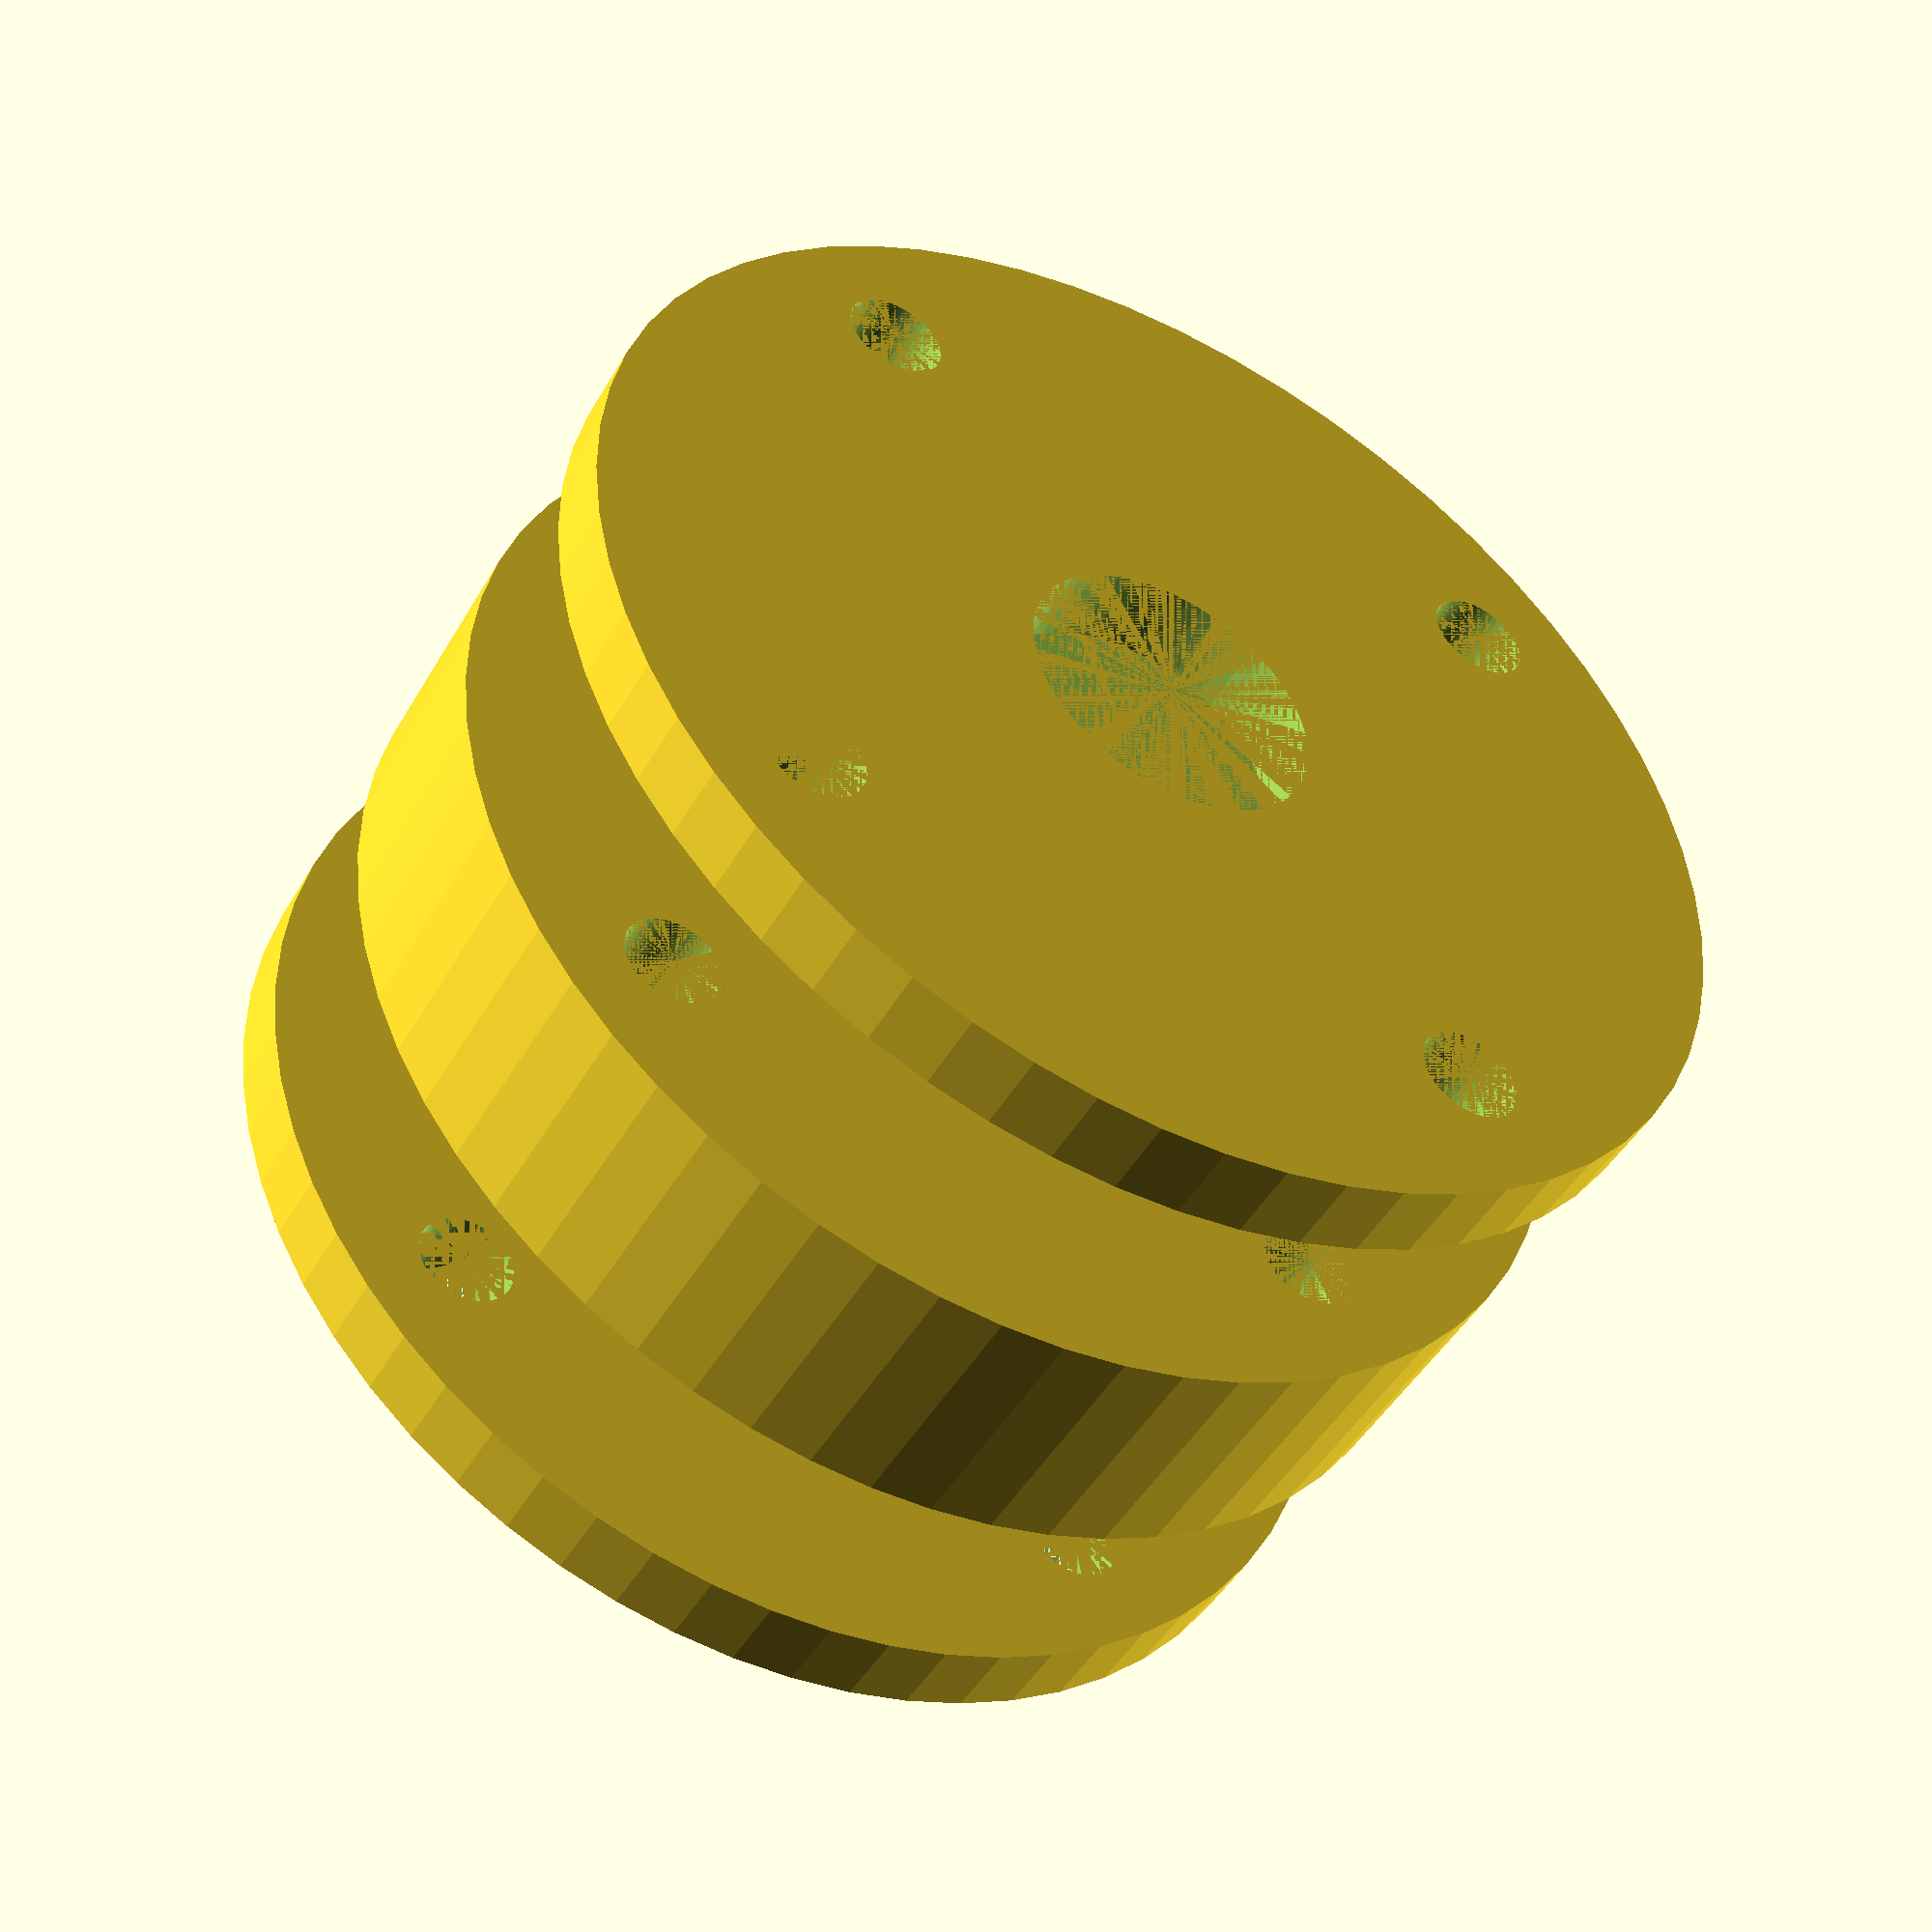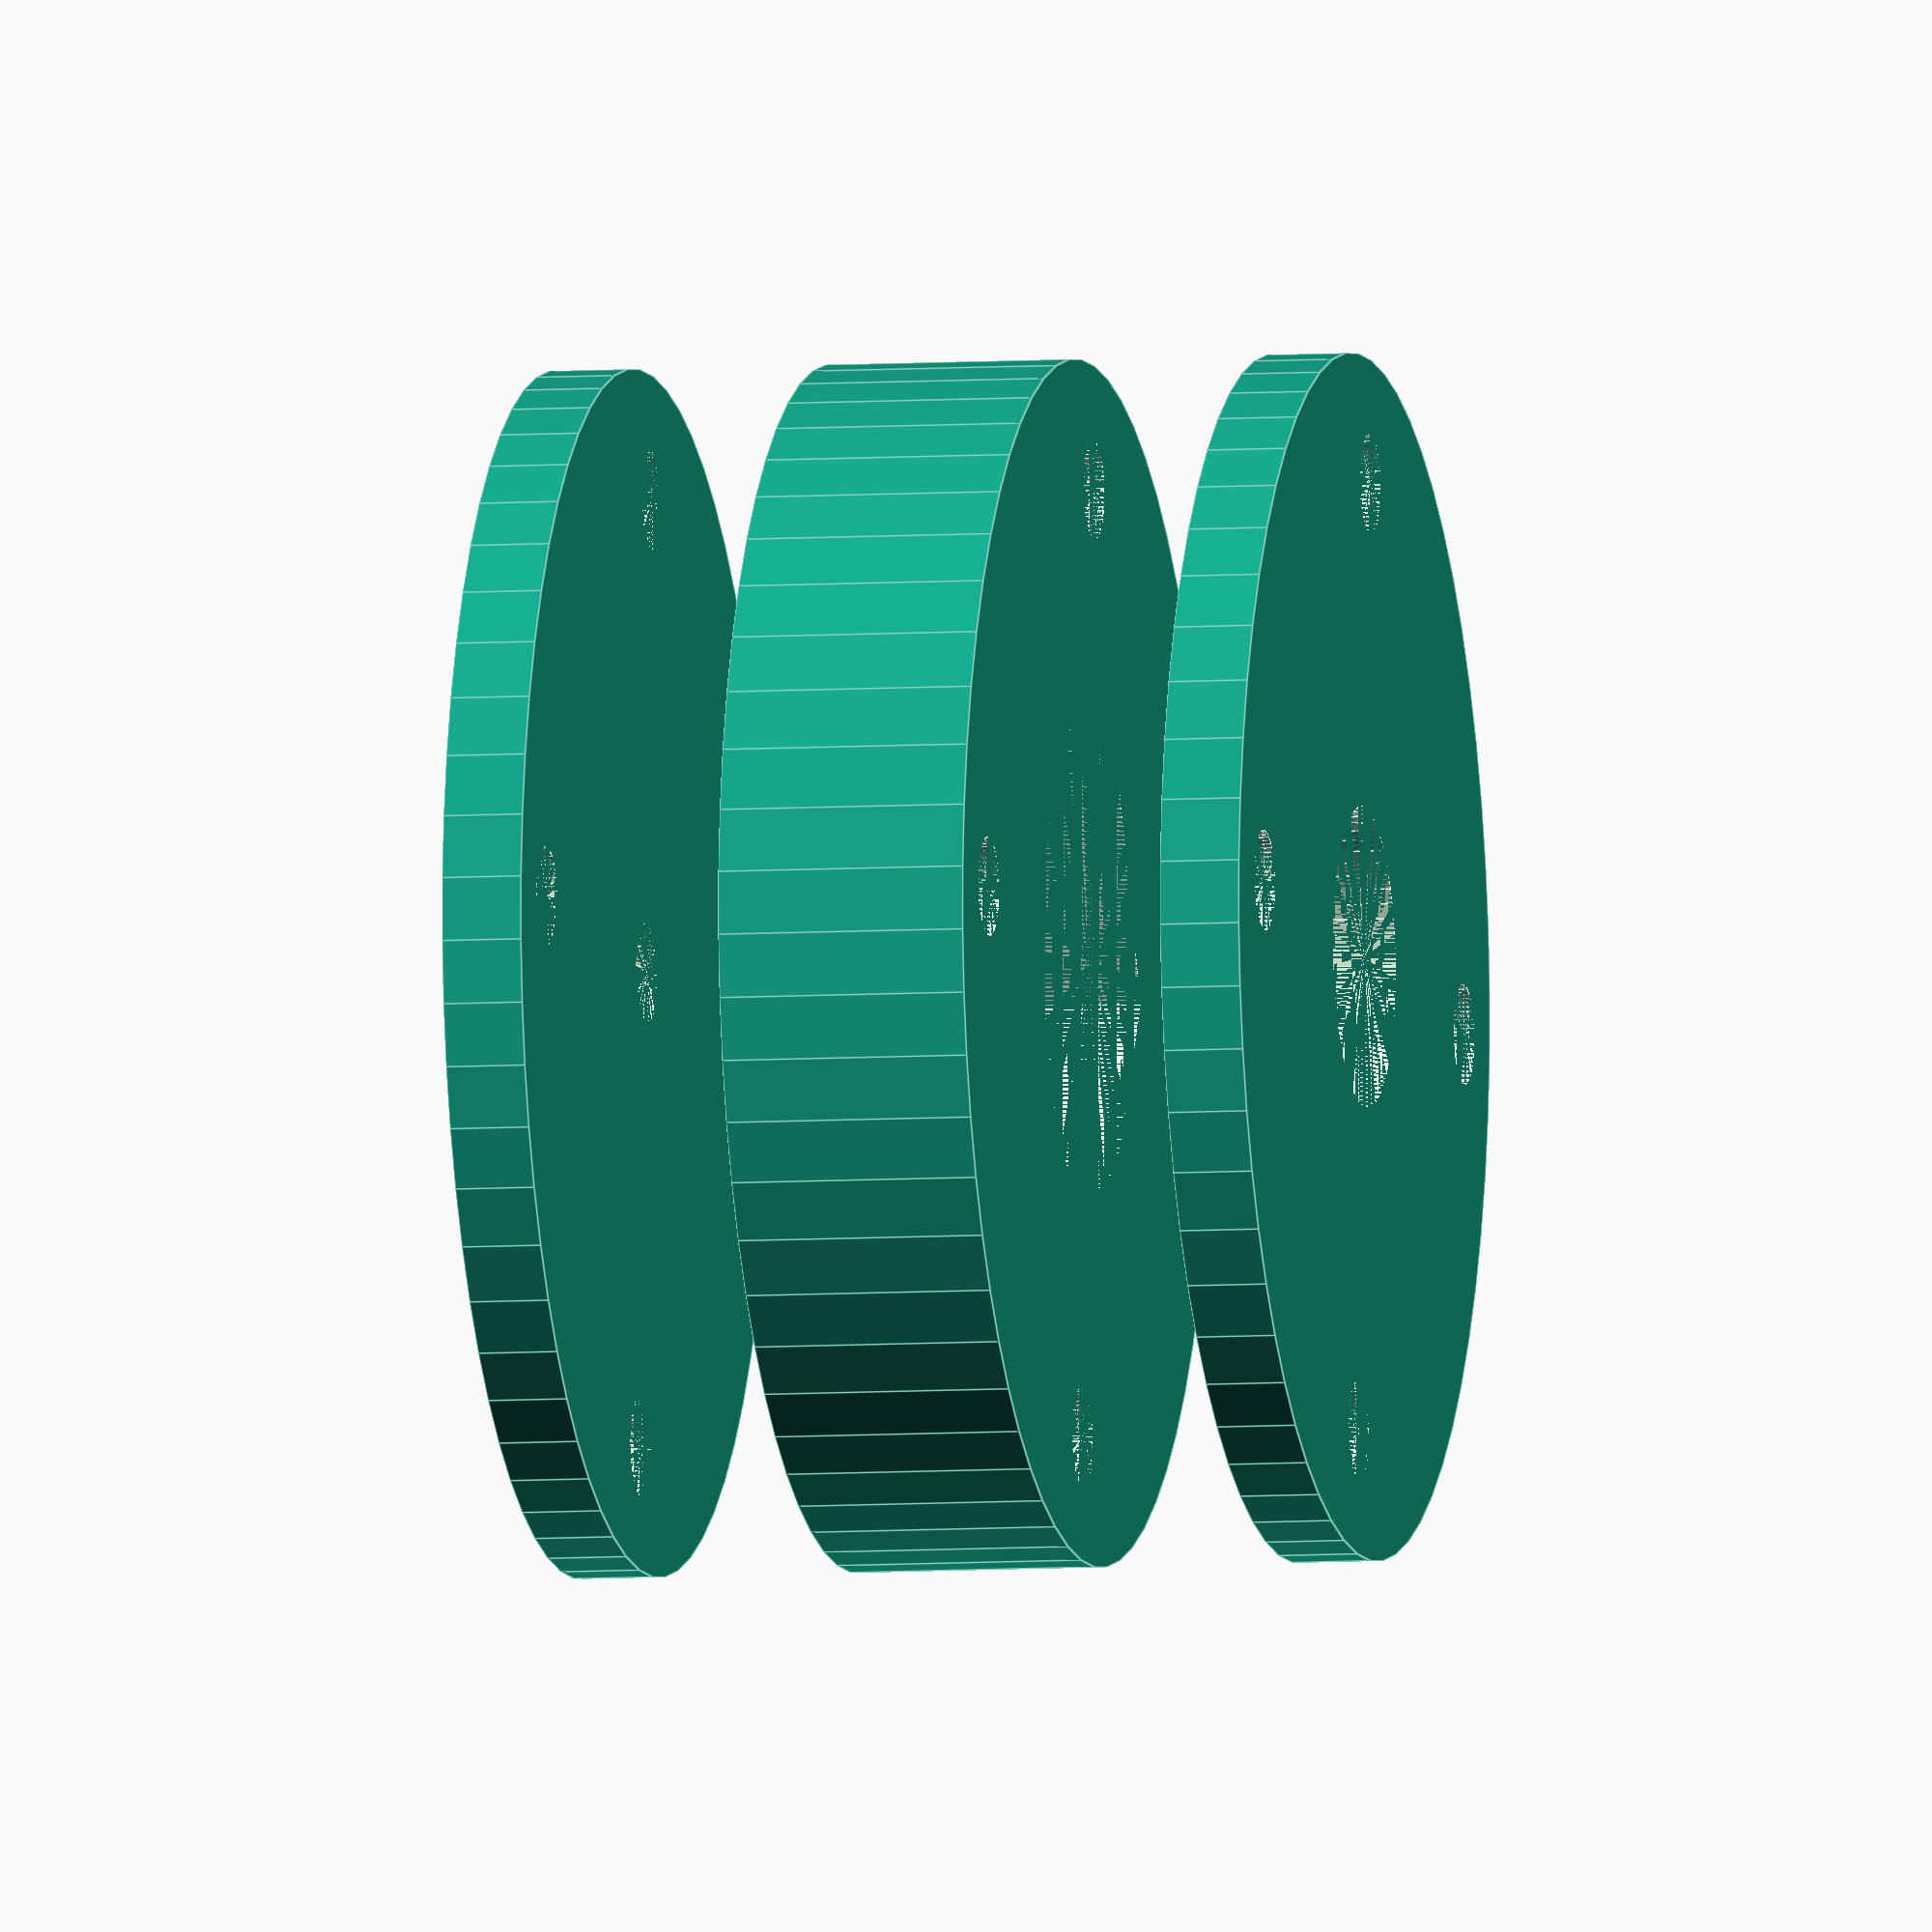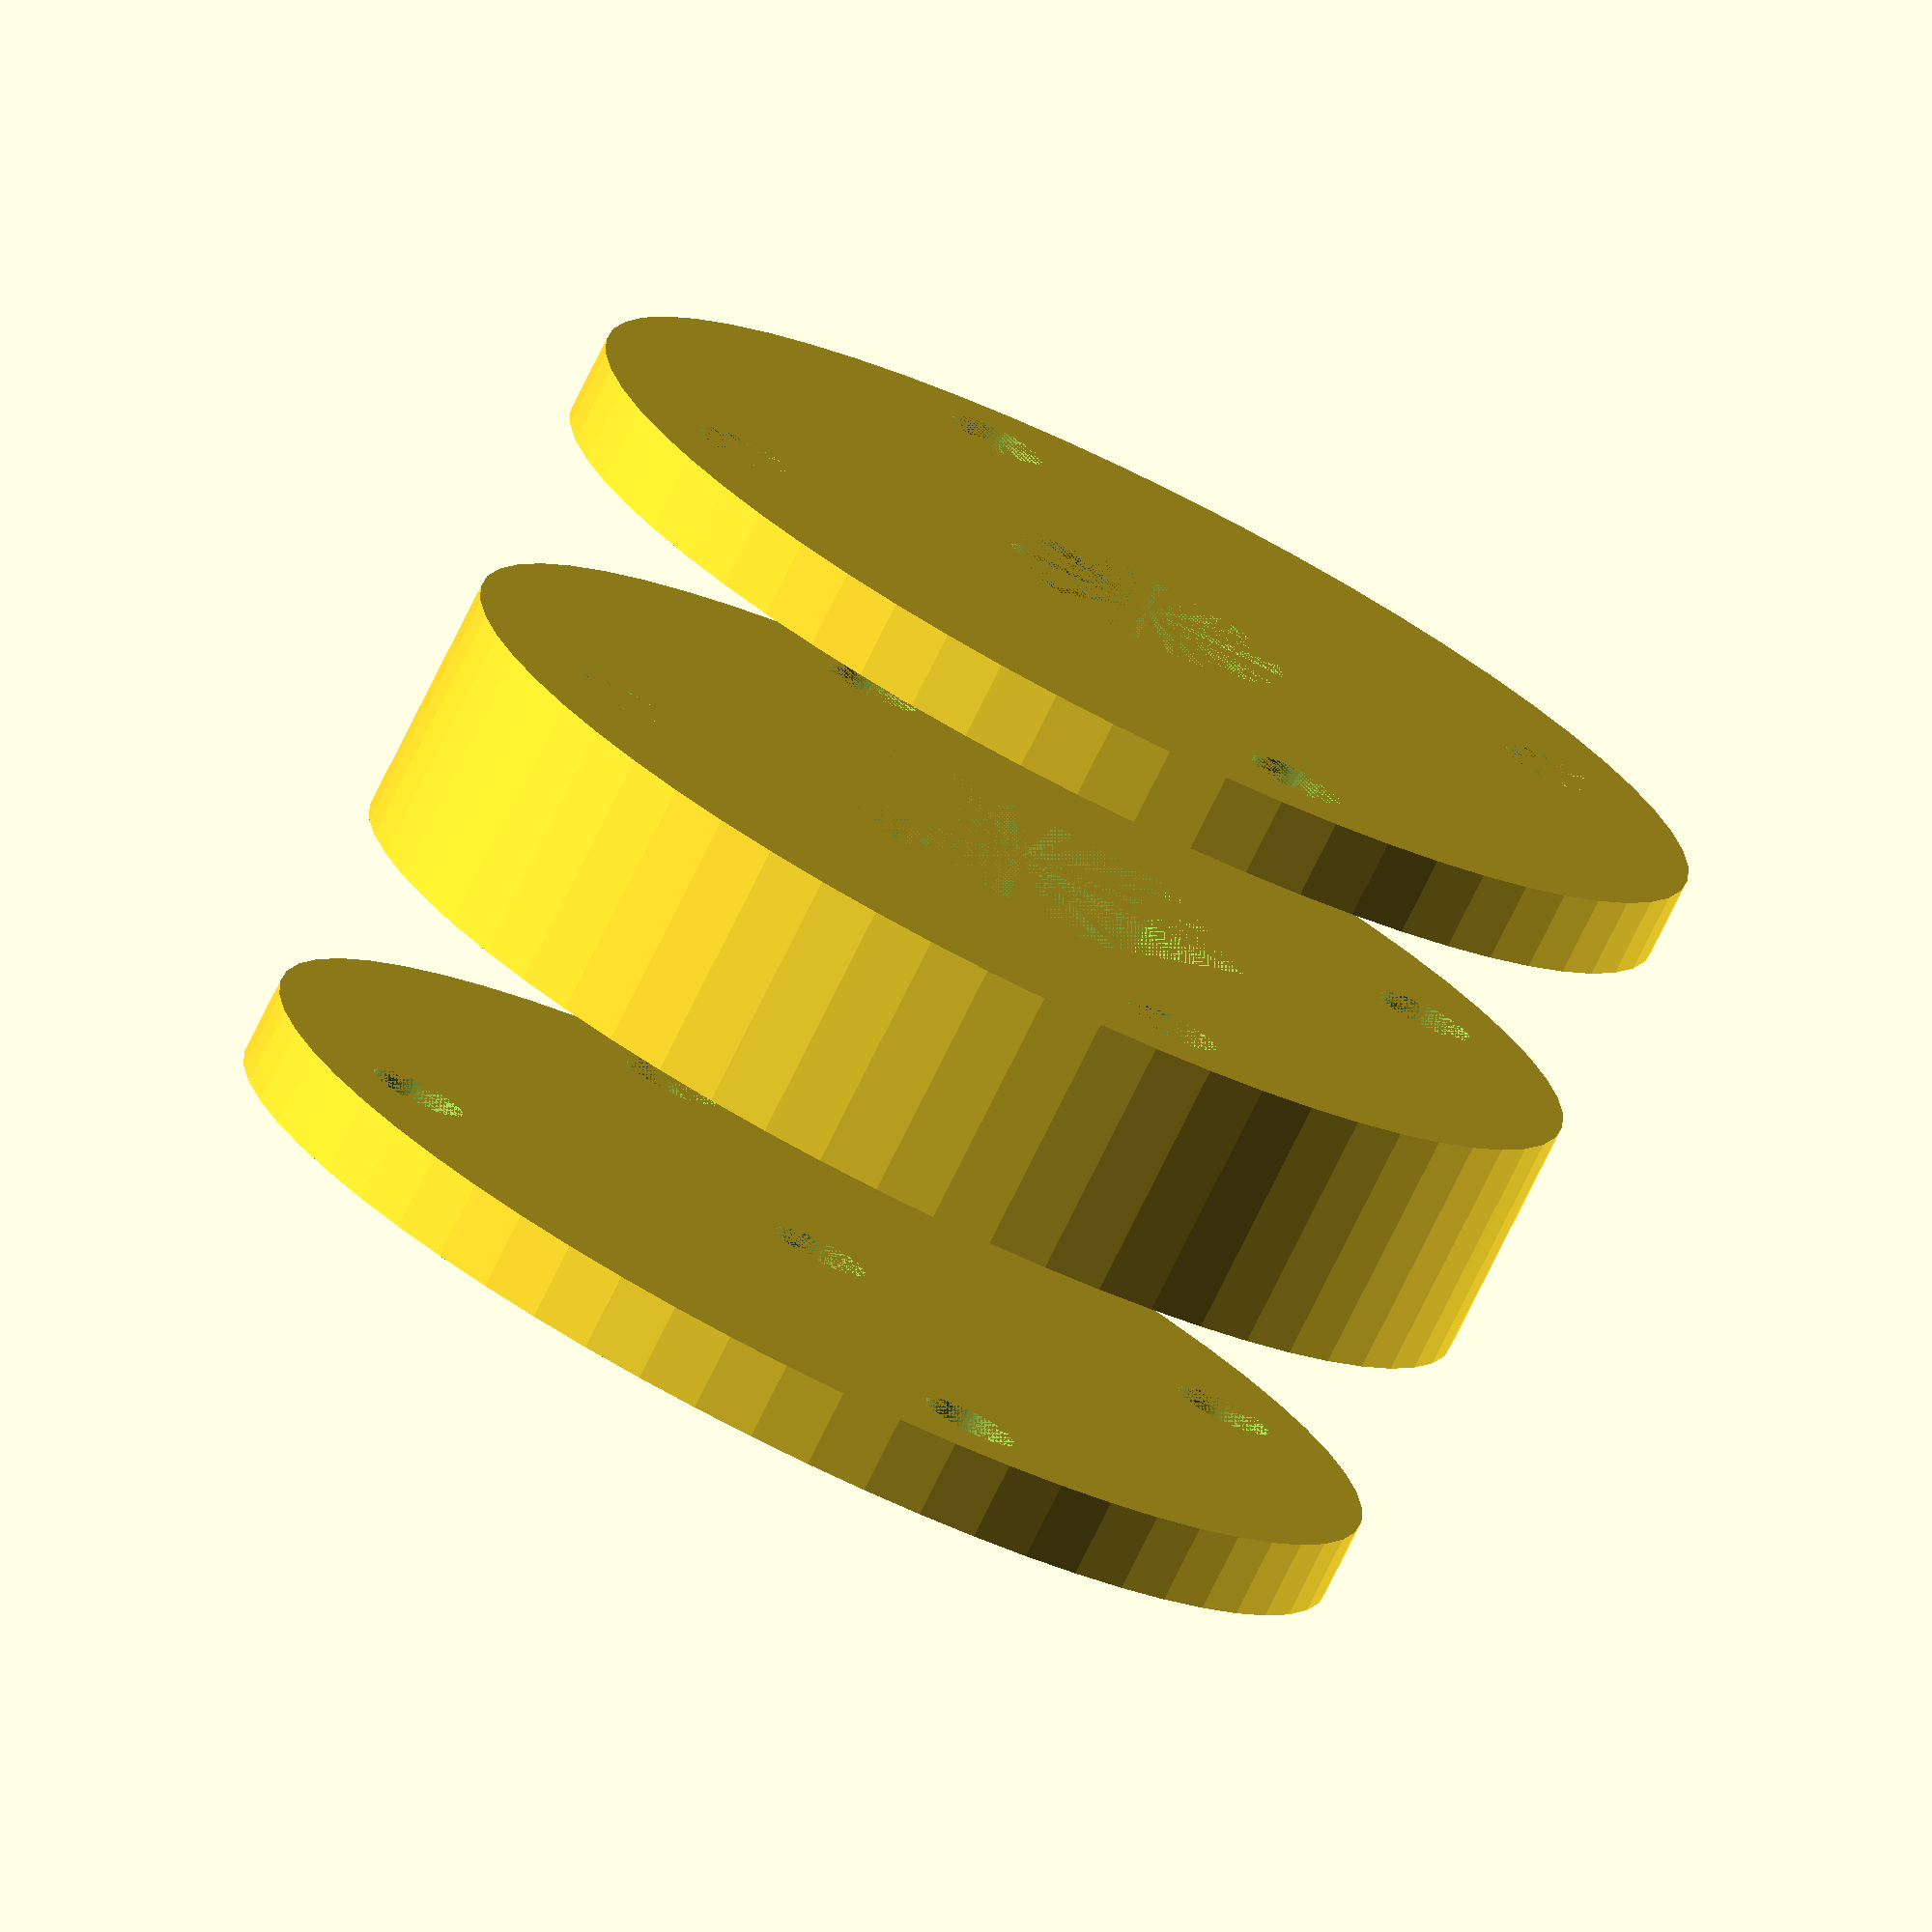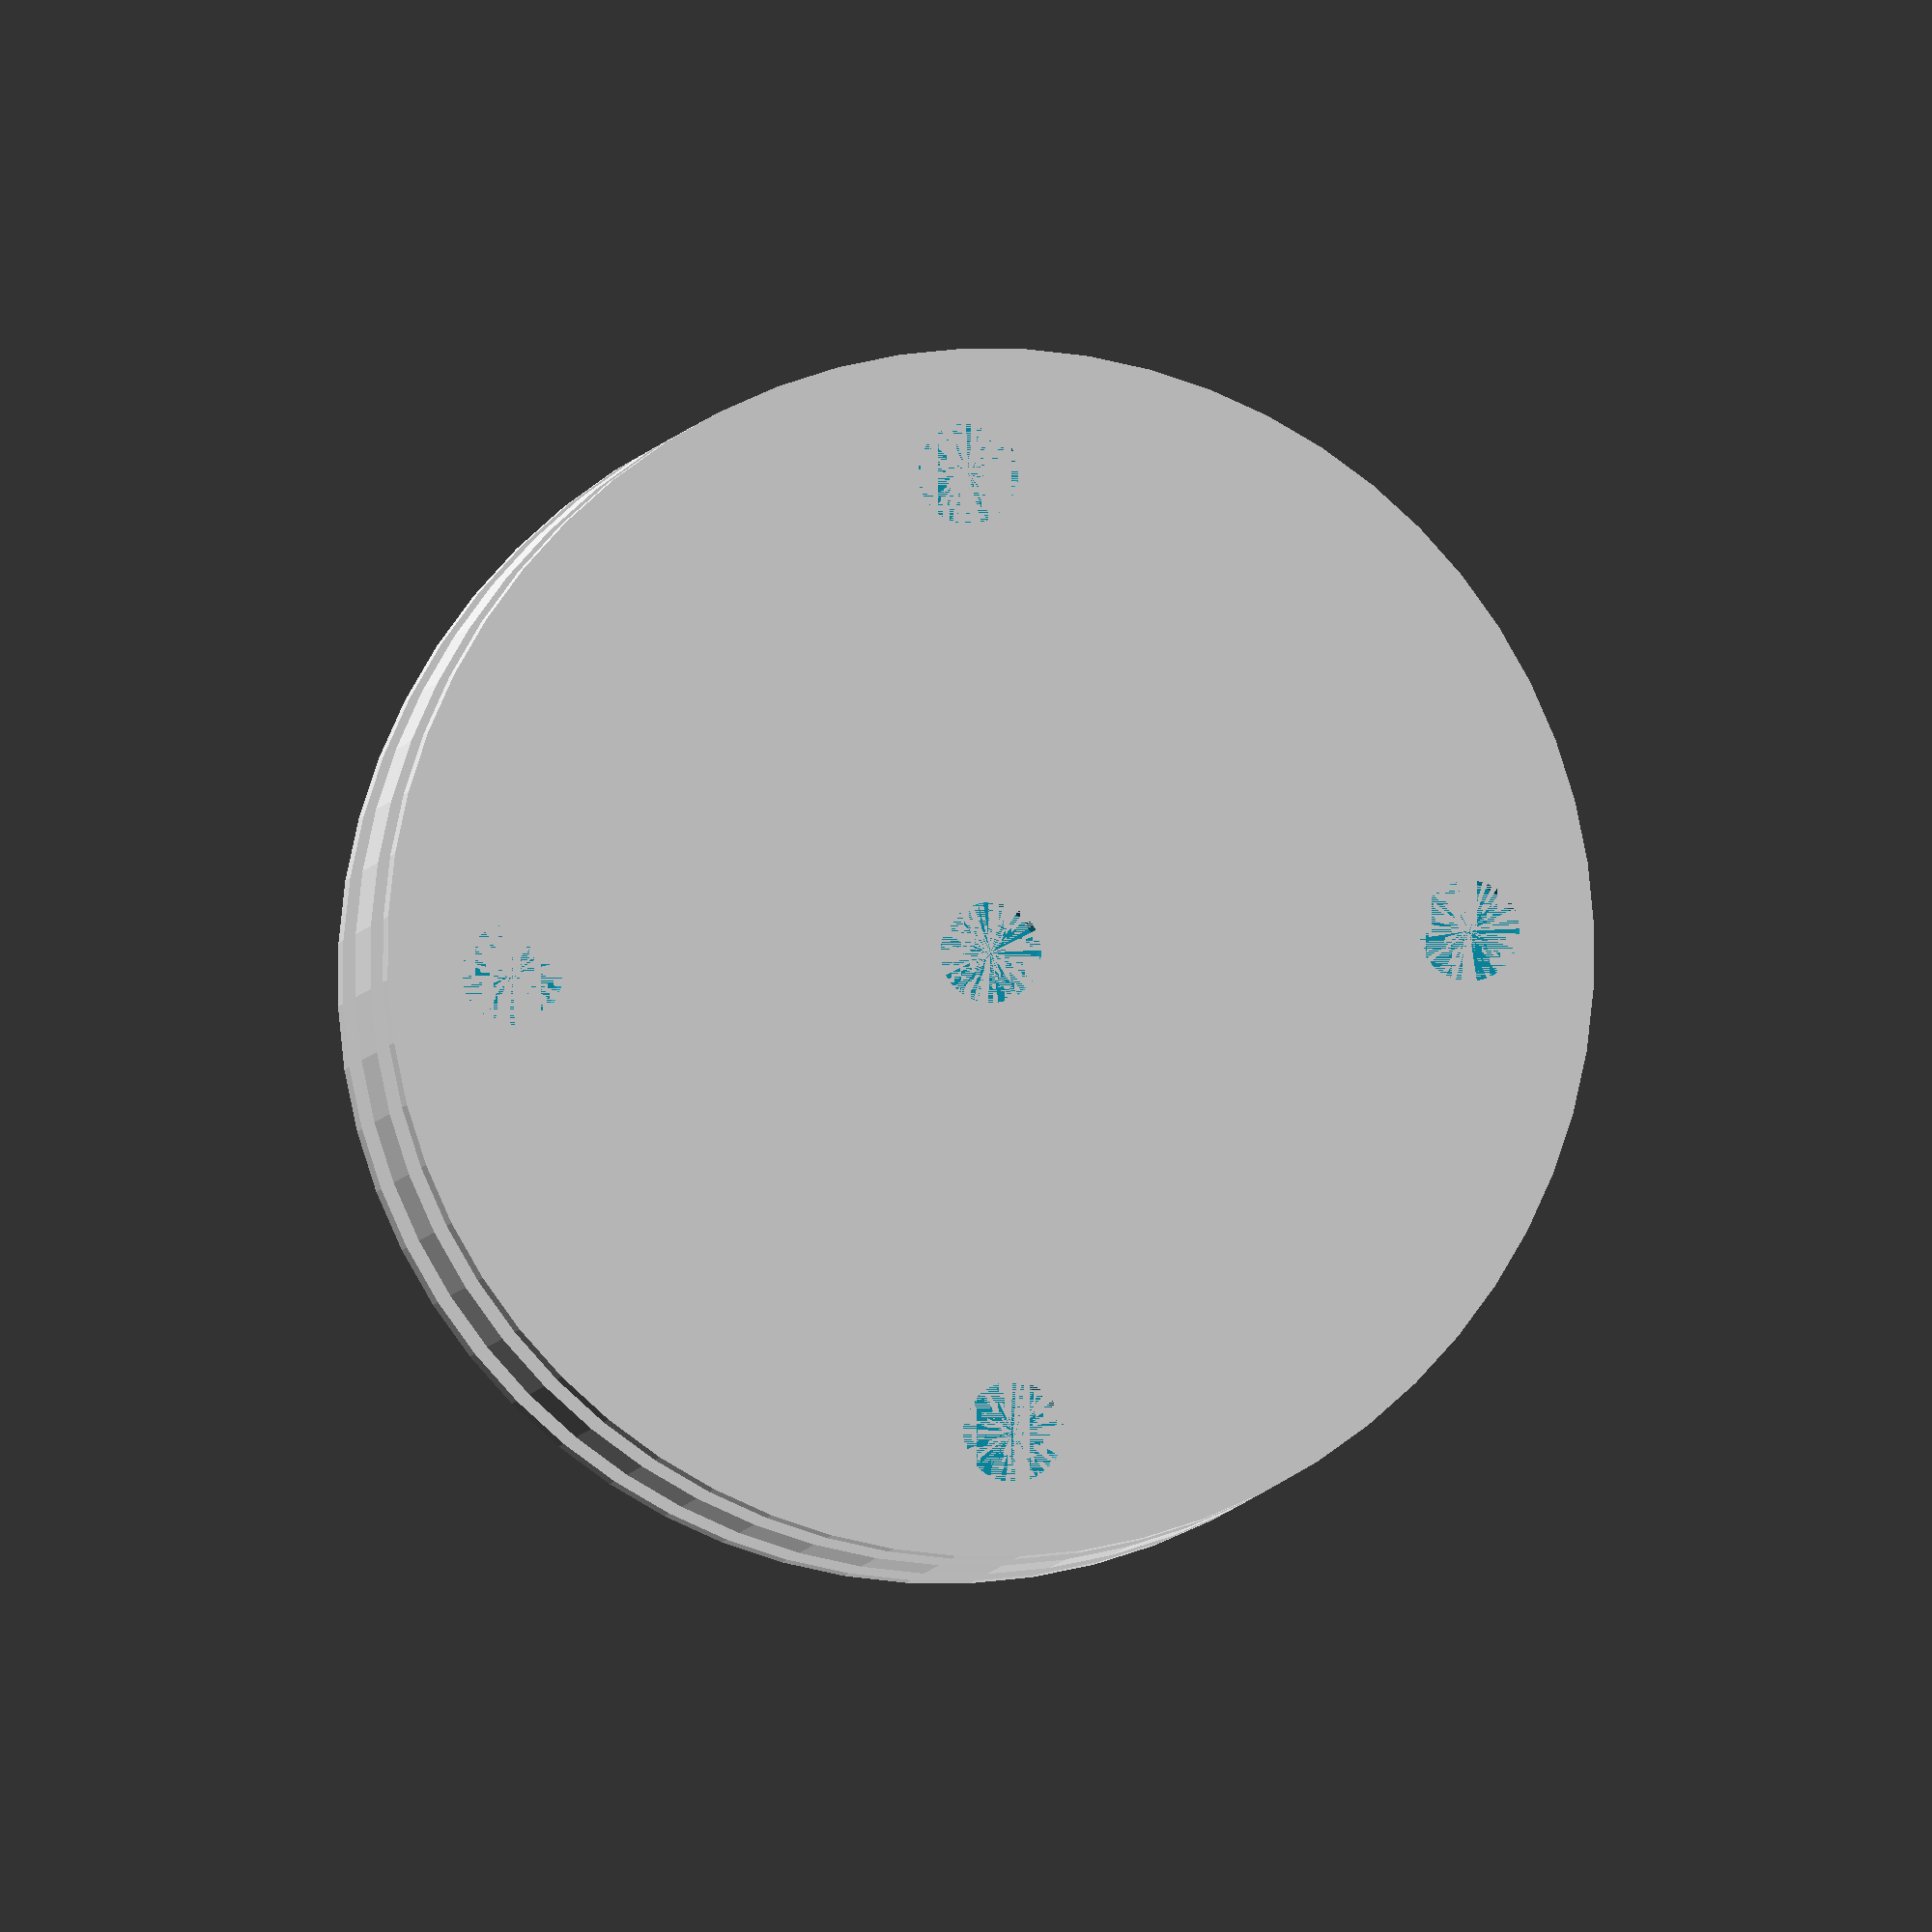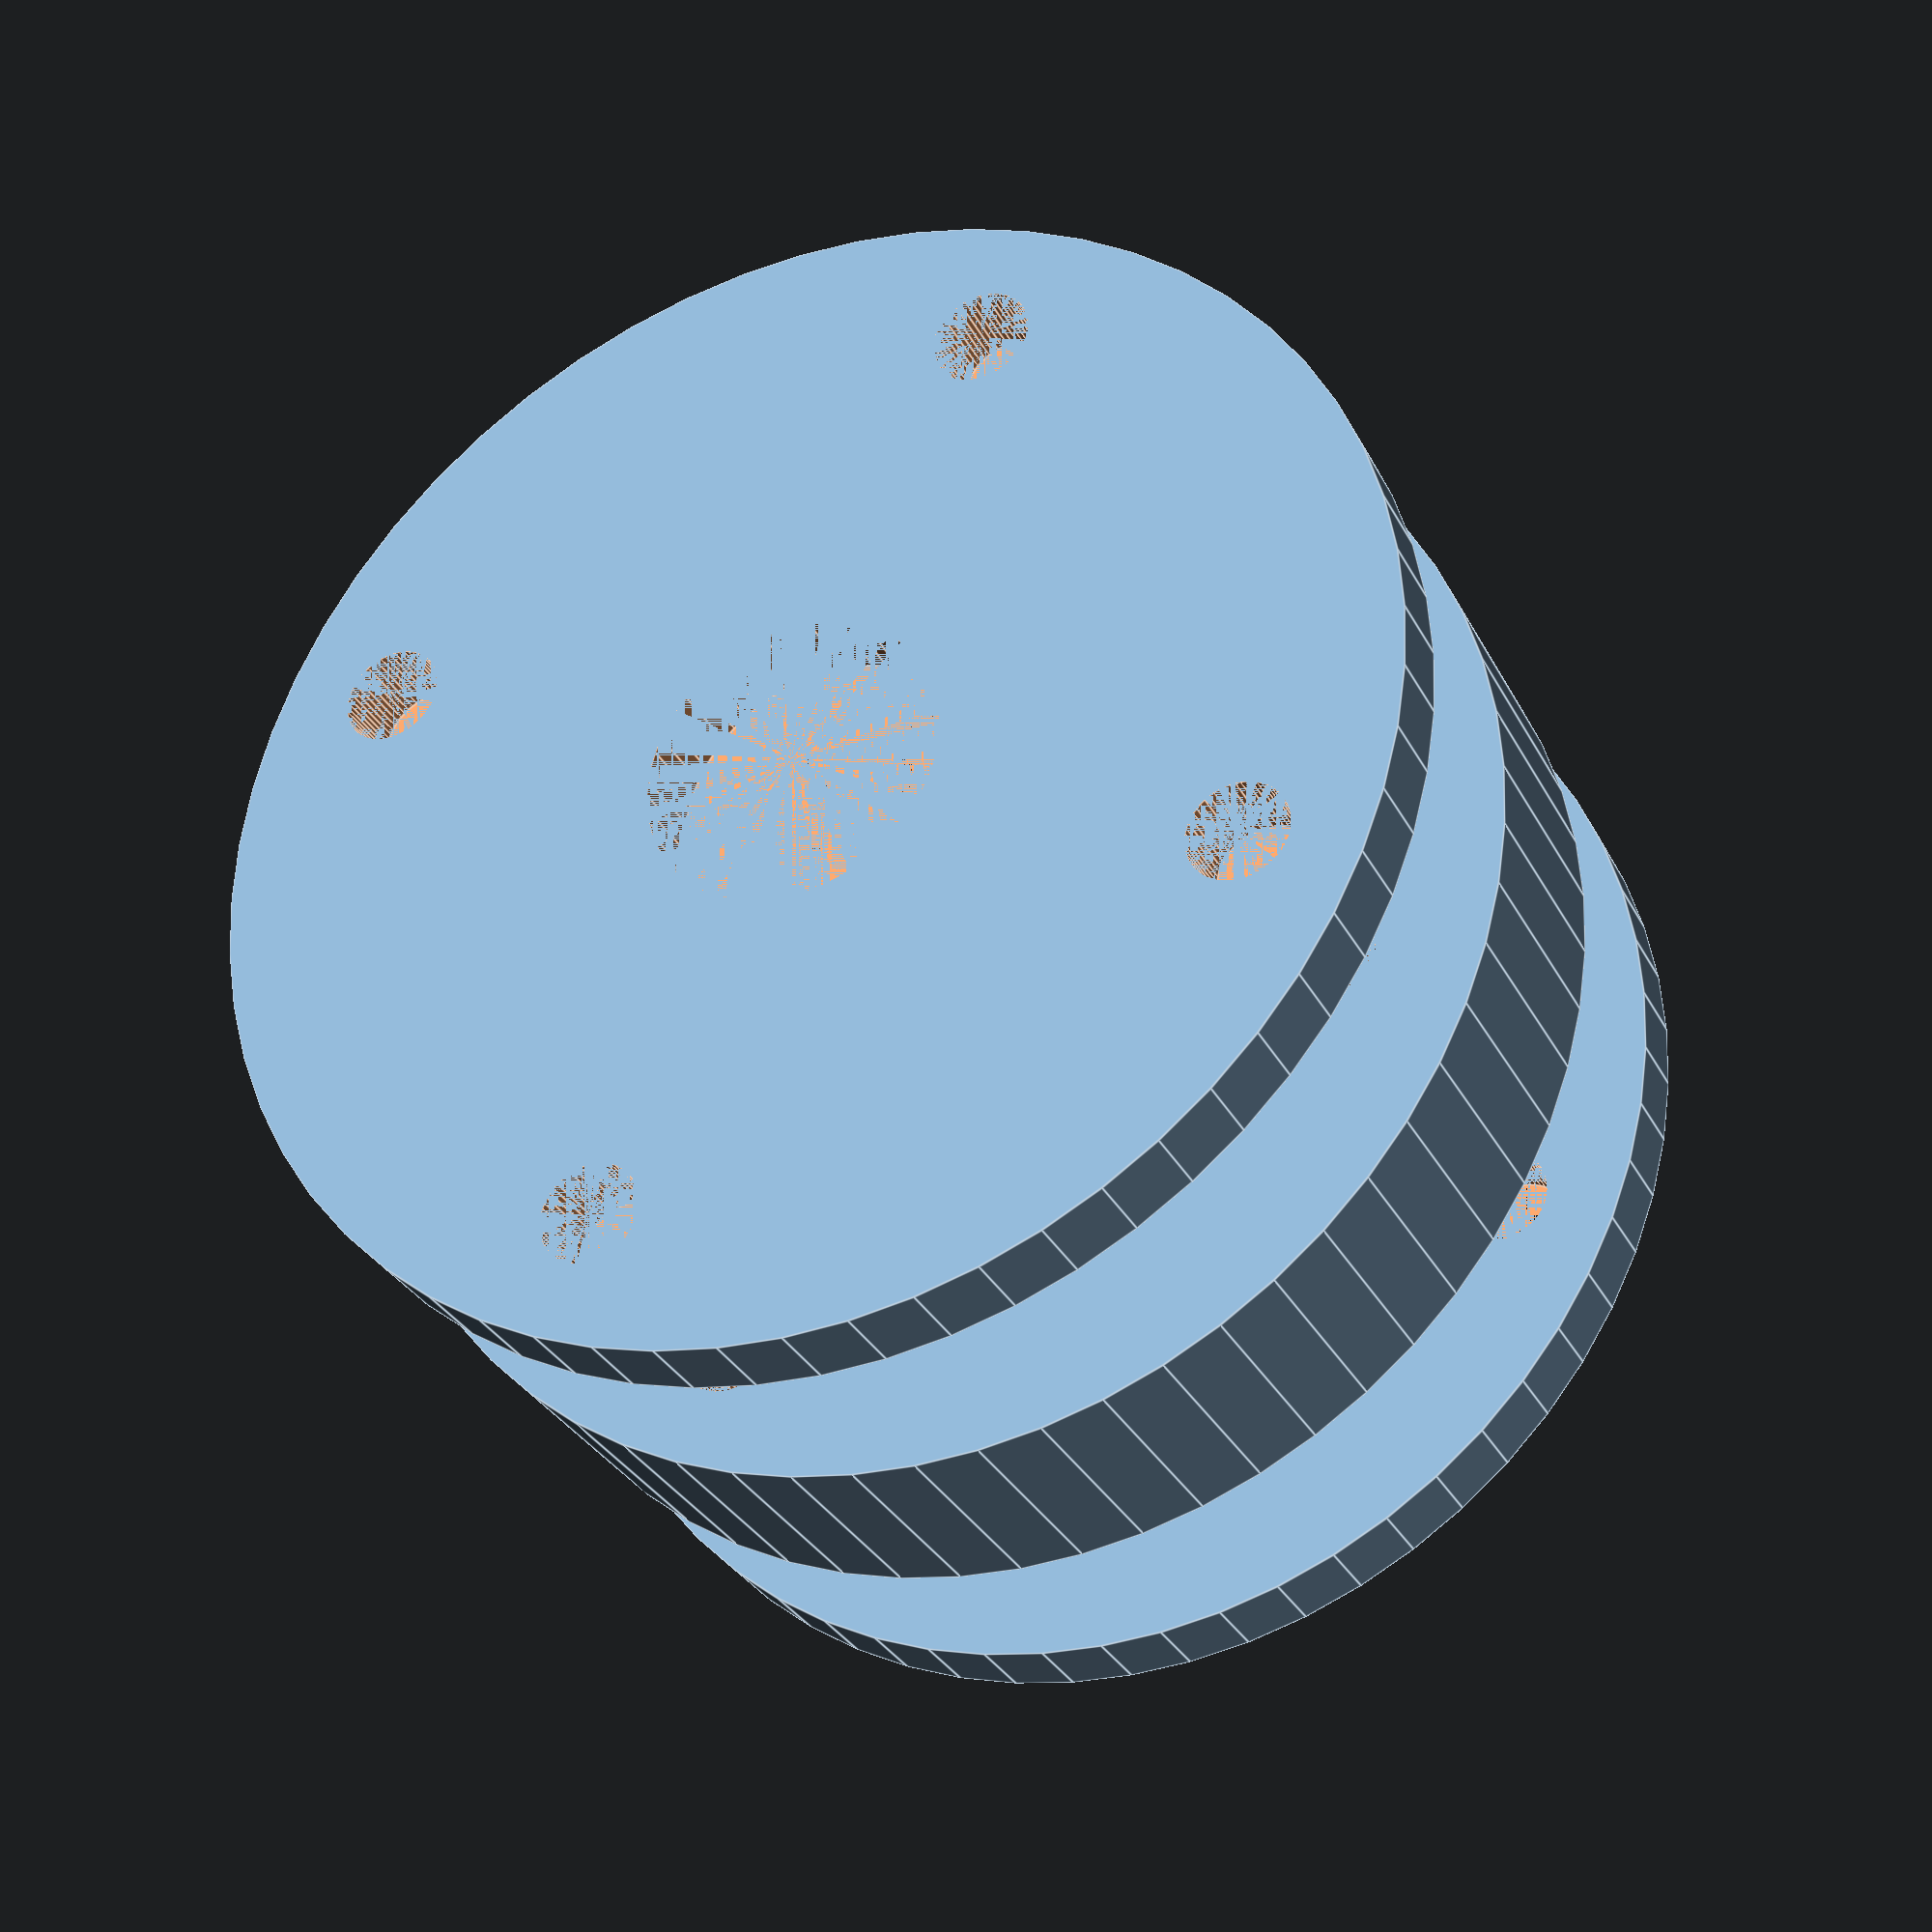
<openscad>
//animate
s=(1+sin(360*$t))/2;

//Chuck Adapter for Wooden Lathe

spindle=.75;

chuck=3;

nutsize=1.26; //longest point to point outside of nut
nutthick=.62;

materialthick=.2;

centerbolt=.25;

mountholenum=4;
mountholedia=.25;

res=60;

module nut(){
difference(){
cylinder(h=nutthick, d=nutsize, center=true, $fn=6);
cylinder(h=nutthick, d=spindle, center=true, $fn=res);
}
}

module solidnut(){
difference(){
    cylinder(h=nutthick, d=nutsize, center=true, $fn=6);
}
}

module nutspindle(){
    difference(){
        difference(){
        cylinder(h=materialthick, d=chuck, center=true, $fn=res);
        cylinder(h=materialthick, d=spindle, center=true, $fn=res);
    }
    for (i=[0:mountholenum])
        {rotate([0,0,i*360/mountholenum])
        translate ([(chuck/2-(nutthick/2)), 0, 0])cylinder(h=materialthick, d=mountholedia, center=true, $fn=res);}
}
}


module mountnut(){
    difference(){
        difference(){
        cylinder(h=nutthick, d=chuck, center=true, $fn=res);
        solidnut();
    }
    for (i=[0:mountholenum])
        {rotate([0,0,i*360/mountholenum])
        translate ([(chuck/2-(nutthick/2)), 0, 0])cylinder(h=nutthick, d=mountholedia, center=true, $fn=res);}
}
}

module mountplate(){
difference(){
    difference(){
        cylinder(h=materialthick, d=chuck, center=true, $fn=res);
        cylinder(h=materialthick, d=centerbolt, center=true, $fn=res);
    }
    for (i=[0:mountholenum])
        {rotate([0,0,i*360/mountholenum])
        translate ([(chuck/2-(nutthick/2)), 0, 0])cylinder(h=materialthick, d=mountholedia, center=true, $fn=res);}
}
}


module fulladapter(){
    translate([0,0,.5*materialthick]) translate([0,0,-1*s]) mountplate();
    translate([0,0, materialthick+.5*nutthick]) mountnut();
    translate([0,0,(materialthick+nutthick+.5*materialthick)]) translate([0,0, 1*s]) nutspindle();
}

scale([25.4,25.4,25.4])

fulladapter();
//mountplate();
//mountnut();
//nutspindle();
</openscad>
<views>
elev=47.0 azim=231.0 roll=331.3 proj=p view=wireframe
elev=6.1 azim=3.3 roll=282.0 proj=o view=edges
elev=257.5 azim=69.6 roll=206.4 proj=o view=solid
elev=1.9 azim=182.7 roll=176.5 proj=o view=wireframe
elev=31.2 azim=293.7 roll=23.6 proj=p view=edges
</views>
